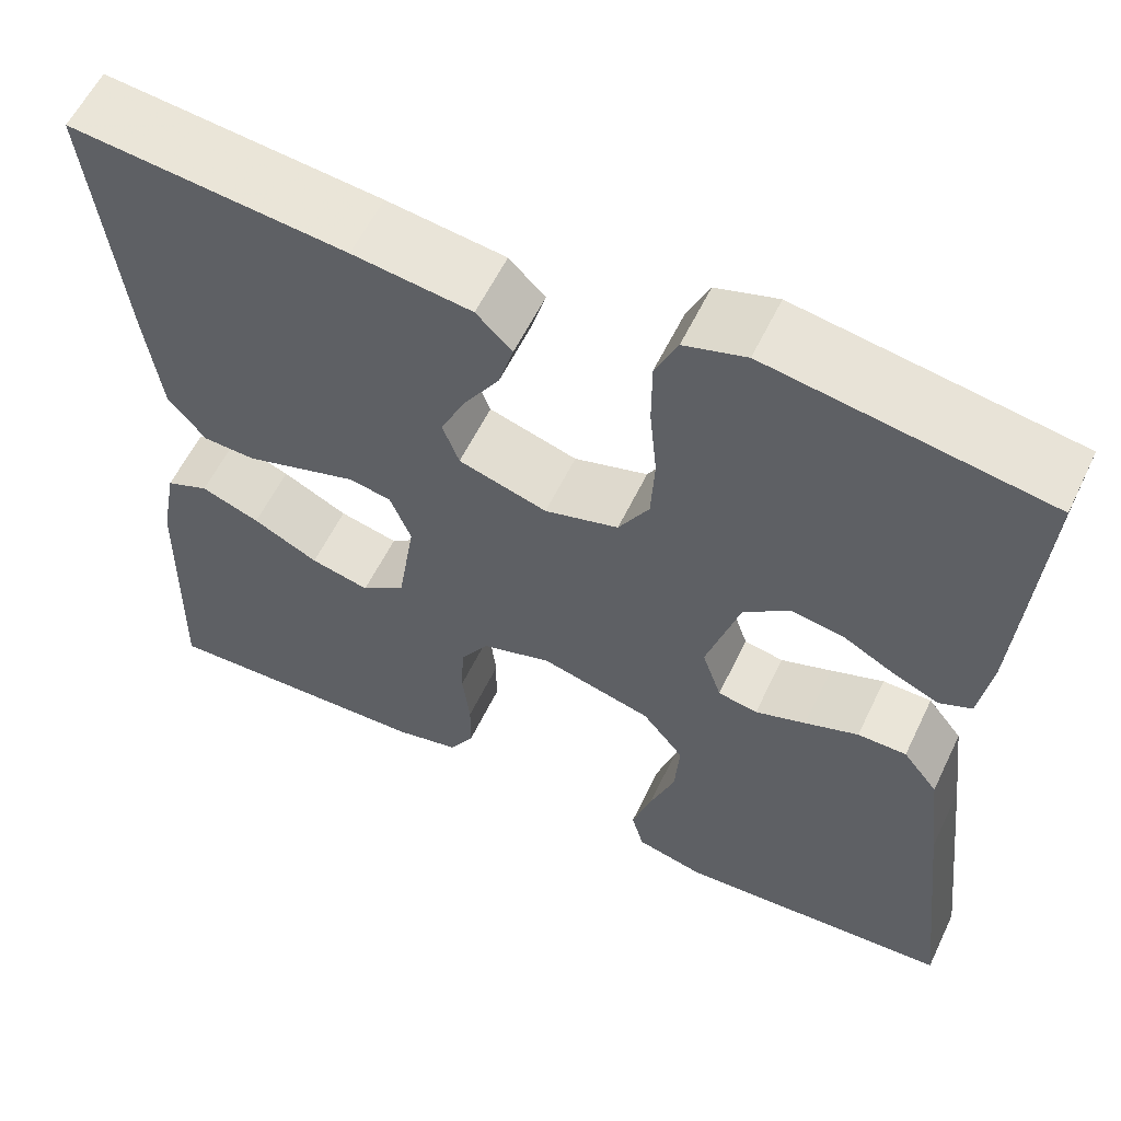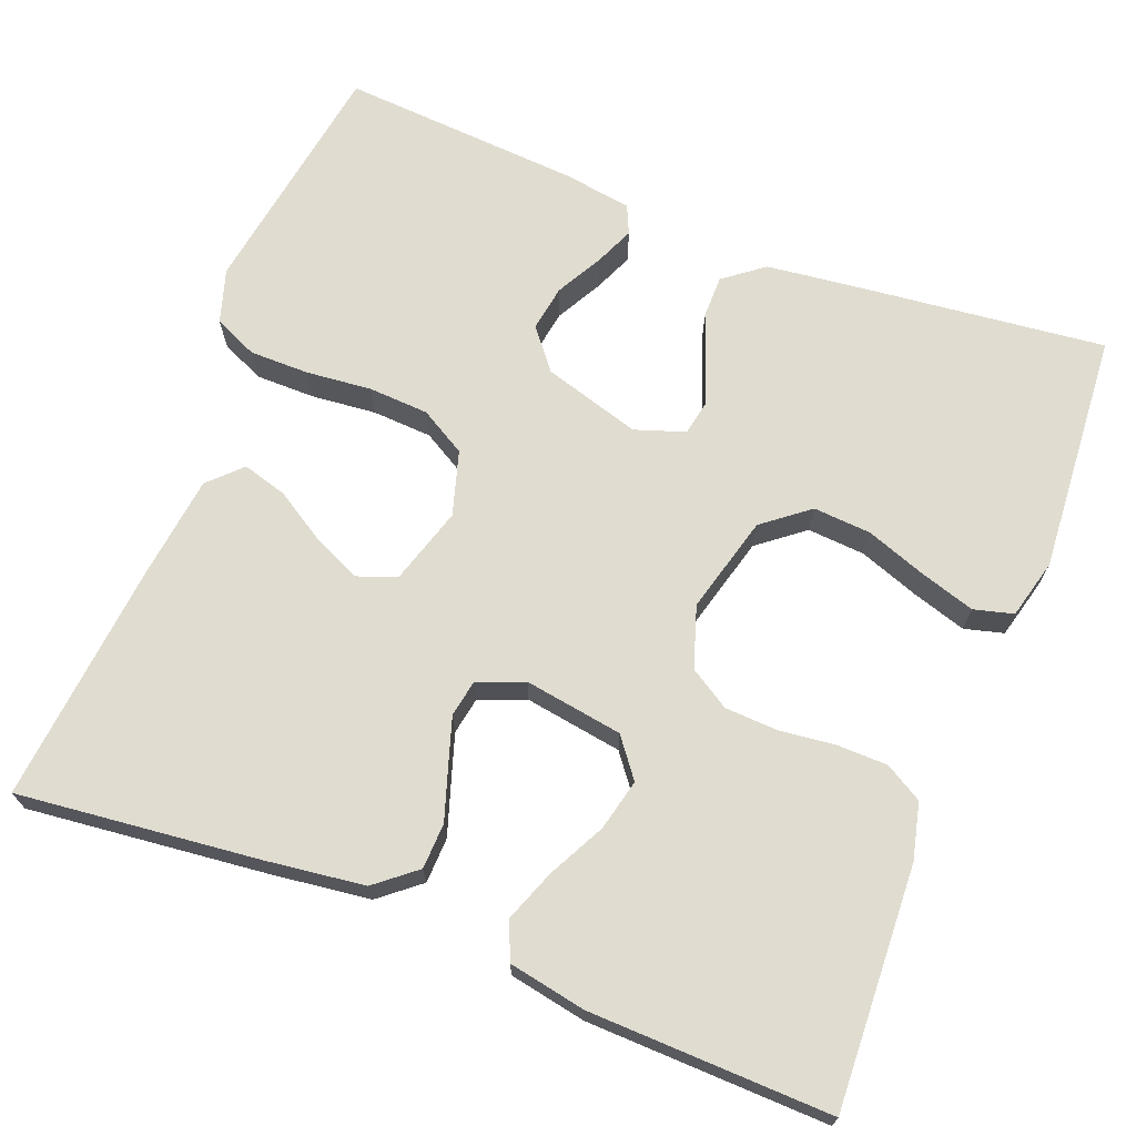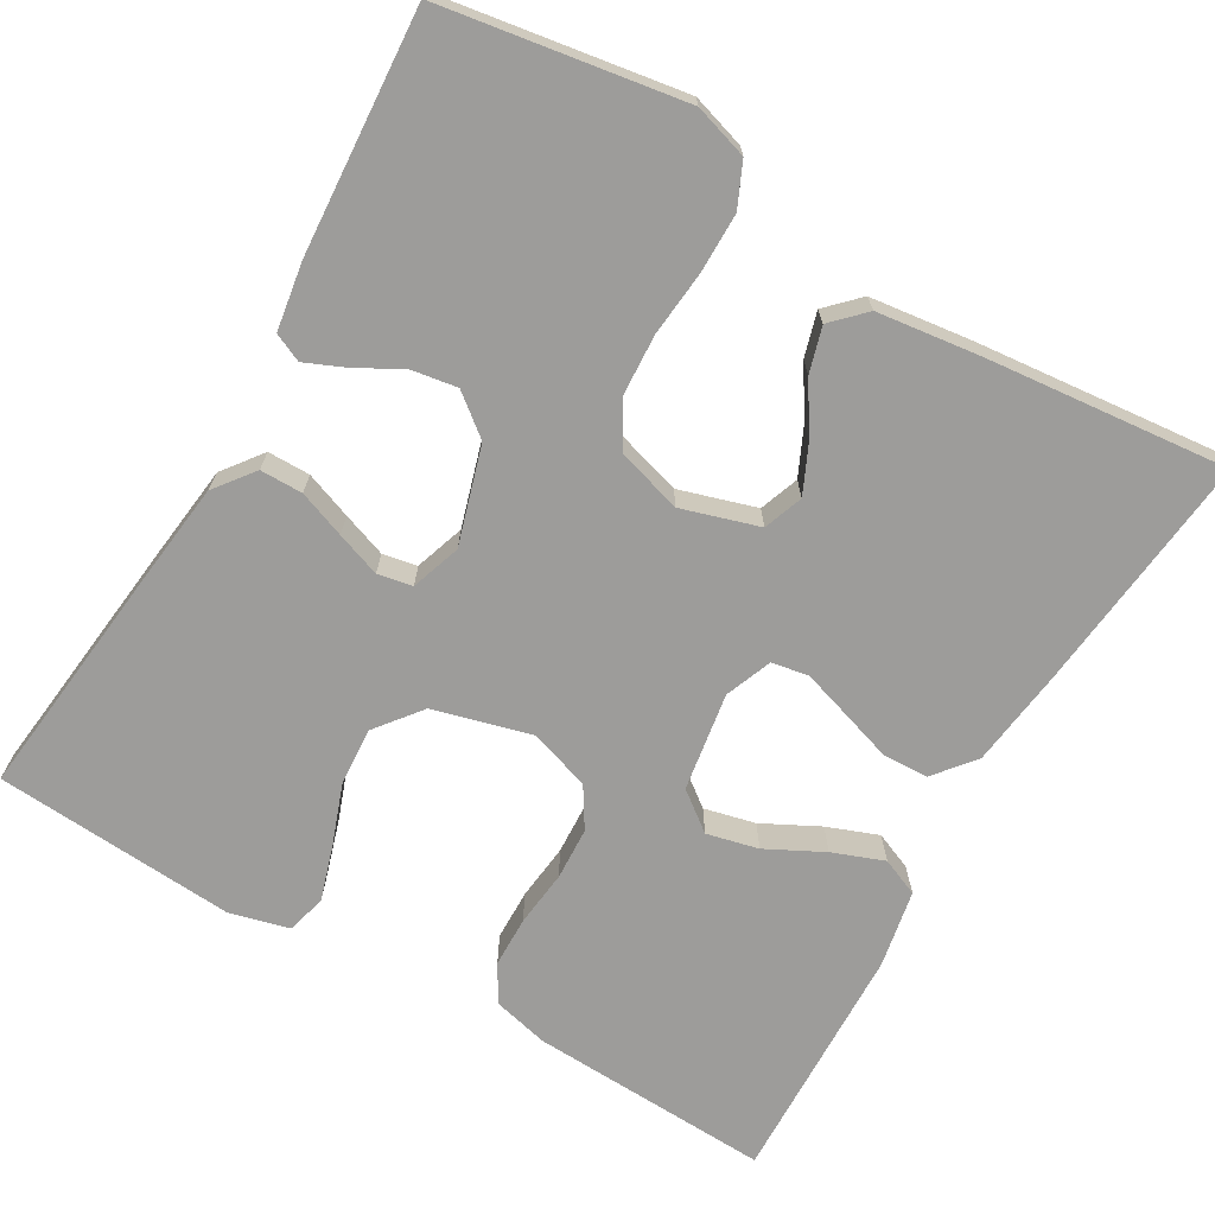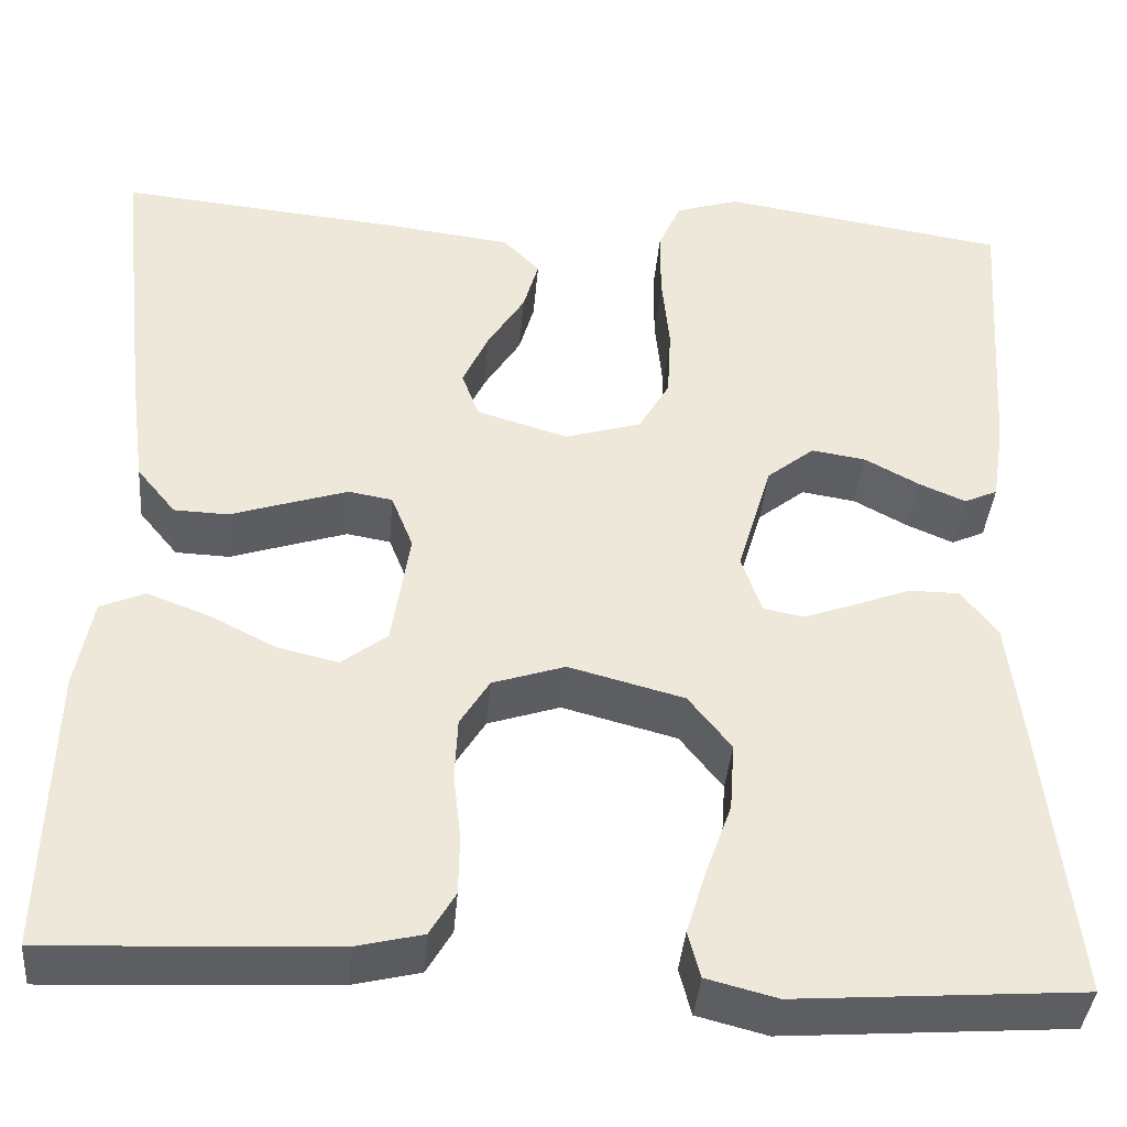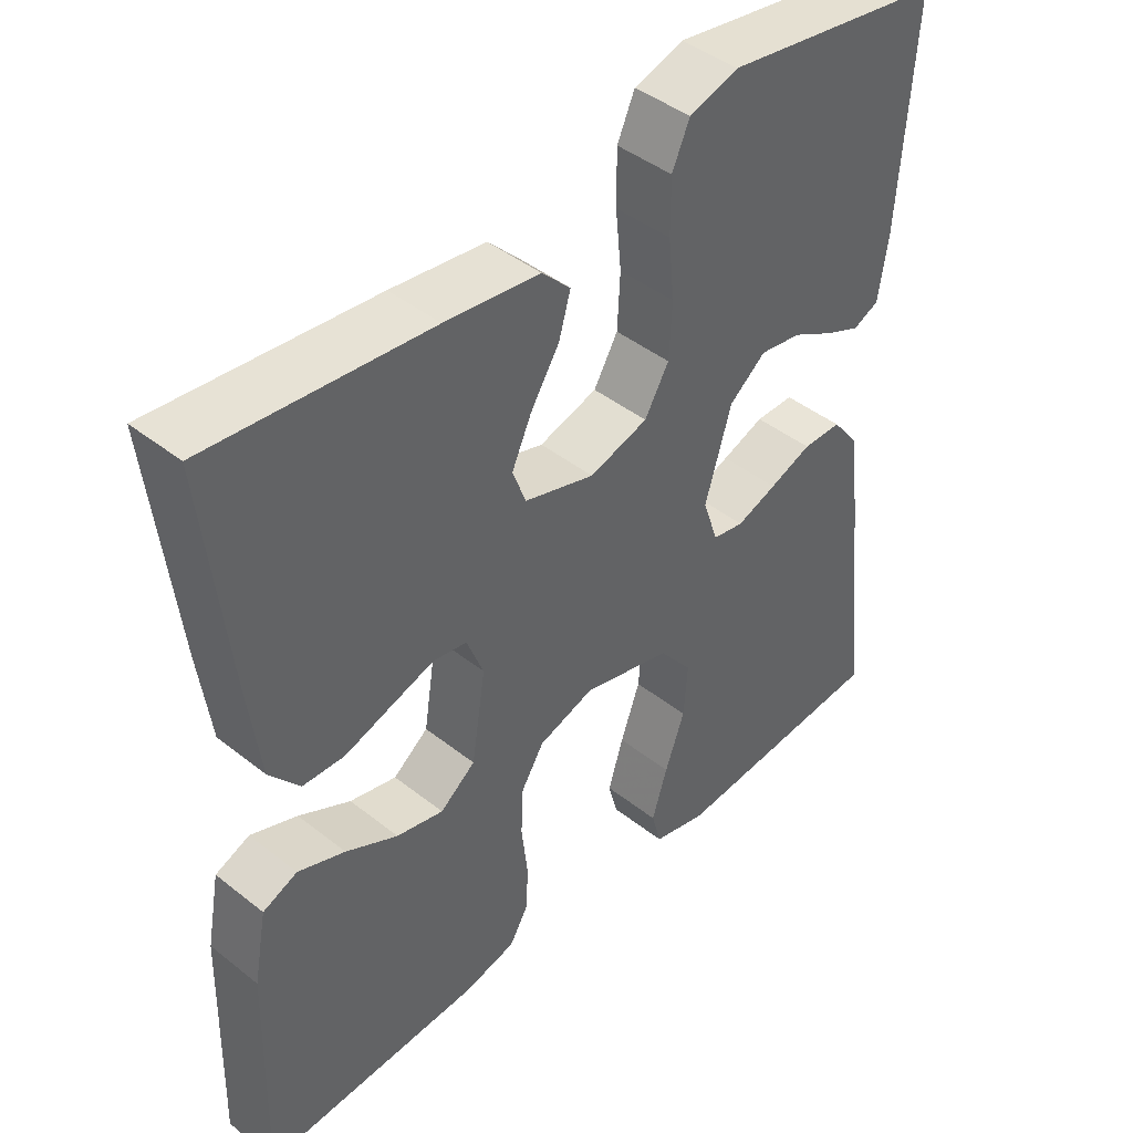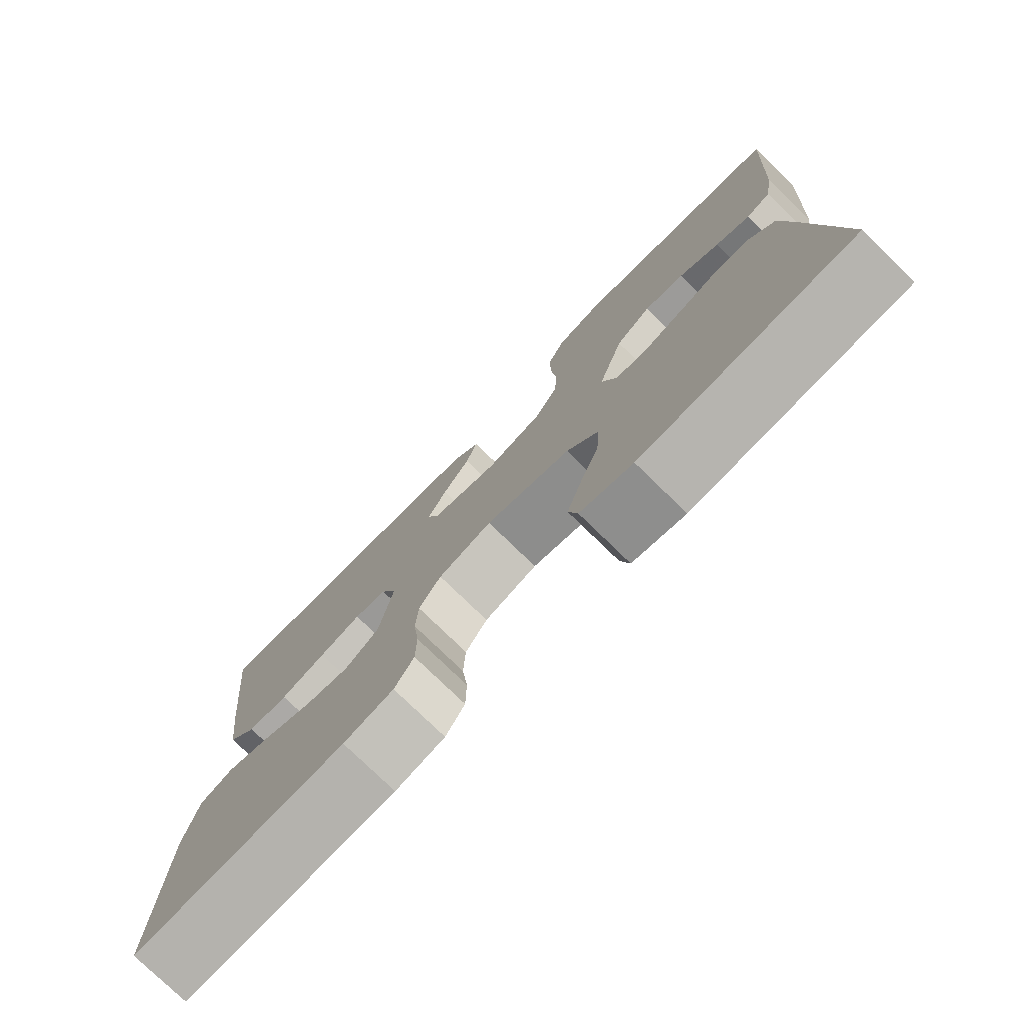
<metadata>
{"format":"obj","ext":"obj","renderer":"f3d","projection":"perspective","resolution":1024,"background":"white","views":[{"elev":58.8,"azim":-154.4,"up":"+Z"},{"elev":69.5,"azim":111.4,"up":"+Y"},{"elev":-70.2,"azim":-30.0,"up":"+Y"},{"elev":-39.1,"azim":175.2,"up":"+Z"},{"elev":43.4,"azim":133.0,"up":"+Z"},{"elev":-77.3,"azim":-134.2,"up":"+Z"}]}
</metadata>
<code>
v 0.5 0.07 -0.5
v 0.2 0.07 -0.486
v 0.13 0.07 -0.469
v 0.103 0.07 -0.423
v 0.102 0.07 -0.36
v 0.11 0.07 -0.29
v 0.107 0.07 -0.225
v 0.076 0.07 -0.175
v 0 0.07 -0.15
v -0.121 0.07 -0.182
v -0.166 0.07 -0.239
v -0.161 0.07 -0.311
v -0.134 0.07 -0.386
v -0.113 0.07 -0.454
v -0.126 0.07 -0.503
v -0.2 0.07 -0.522
v -0.5 0.07 -0.5
v -0.466 0.07 -0.2
v -0.451 0.07 -0.077
v -0.413 0.07 -0.028
v -0.36 0.07 -0.028
v -0.302 0.07 -0.05
v -0.247 0.07 -0.07
v -0.204 0.07 -0.062
v -0.183 0.07 0
v -0.219 0.07 0.121
v -0.269 0.07 0.161
v -0.326 0.07 0.152
v -0.383 0.07 0.121
v -0.432 0.07 0.1
v -0.467 0.07 0.116
v -0.48 0.07 0.2
v -0.5 0.07 0.5
v -0.2 0.07 0.547
v -0.133 0.07 0.526
v -0.109 0.07 0.472
v -0.109 0.07 0.398
v -0.117 0.07 0.317
v -0.113 0.07 0.242
v -0.08 0.07 0.185
v 0 0.07 0.161
v 0.096 0.07 0.19
v 0.114 0.07 0.239
v 0.087 0.07 0.298
v 0.048 0.07 0.36
v 0.032 0.07 0.416
v 0.071 0.07 0.455
v 0.2 0.07 0.471
v 0.5 0.07 0.5
v 0.467 0.07 0.2
v 0.451 0.07 0.078
v 0.41 0.07 0.028
v 0.353 0.07 0.026
v 0.289 0.07 0.047
v 0.23 0.07 0.066
v 0.184 0.07 0.058
v 0.161 0.07 0
v 0.18 0.07 -0.122
v 0.228 0.07 -0.159
v 0.292 0.07 -0.144
v 0.363 0.07 -0.108
v 0.427 0.07 -0.084
v 0.474 0.07 -0.104
v 0.492 0.07 -0.2
v 0.5 0 -0.5
v 0.2 0 -0.486
v 0.13 0 -0.469
v 0.103 0 -0.423
v 0.102 0 -0.36
v 0.11 0 -0.29
v 0.107 0 -0.225
v 0.076 0 -0.175
v 0 0 -0.15
v -0.121 0 -0.182
v -0.166 0 -0.239
v -0.161 0 -0.311
v -0.134 0 -0.386
v -0.113 0 -0.454
v -0.126 0 -0.503
v -0.2 0 -0.522
v -0.5 0 -0.5
v -0.466 0 -0.2
v -0.451 0 -0.077
v -0.413 0 -0.028
v -0.36 0 -0.028
v -0.302 0 -0.05
v -0.247 0 -0.07
v -0.204 0 -0.062
v -0.183 0 0
v -0.219 0 0.121
v -0.269 0 0.161
v -0.326 0 0.152
v -0.383 0 0.121
v -0.432 0 0.1
v -0.467 0 0.116
v -0.48 0 0.2
v -0.5 0 0.5
v -0.2 0 0.547
v -0.133 0 0.526
v -0.109 0 0.472
v -0.109 0 0.398
v -0.117 0 0.317
v -0.113 0 0.242
v -0.08 0 0.185
v 0 0 0.161
v 0.096 0 0.19
v 0.114 0 0.239
v 0.087 0 0.298
v 0.048 0 0.36
v 0.032 0 0.416
v 0.071 0 0.455
v 0.2 0 0.471
v 0.5 0 0.5
v 0.467 0 0.2
v 0.451 0 0.078
v 0.41 0 0.028
v 0.353 0 0.026
v 0.289 0 0.047
v 0.23 0 0.066
v 0.184 0 0.058
v 0.161 0 0
v 0.18 0 -0.122
v 0.228 0 -0.159
v 0.292 0 -0.144
v 0.363 0 -0.108
v 0.427 0 -0.084
v 0.474 0 -0.104
v 0.492 0 -0.2
f 60 61 62 63
f 59 60 63 64
f 51 52 53 54
f 51 54 55
f 50 51 55
f 49 50 55 56
f 47 48 49 56
f 44 45 46 47
f 43 44 47
f 35 36 37 38
f 35 38 39
f 34 35 39
f 33 34 39
f 32 33 39 40
f 28 29 30 31
f 28 31 32
f 27 28 32
f 19 20 21 22
f 19 22 23
f 18 19 23
f 17 18 23 24
f 12 13 14 15
f 12 15 16 17
f 3 4 5 6
f 3 6 7
f 2 3 7
f 59 64 1 2
f 58 59 2 7
f 57 58 7 8
f 56 57 8 9
f 43 47 56
f 42 43 56 9
f 41 42 9 10
f 27 32 40 41
f 26 27 41
f 25 26 41 10
f 24 25 10 11
f 11 12 17 24
f 127 126 125 124
f 128 127 124 123
f 118 117 116 115
f 119 118 115
f 119 115 114
f 120 119 114 113
f 120 113 112 111
f 111 110 109 108
f 111 108 107
f 102 101 100 99
f 103 102 99
f 103 99 98
f 103 98 97
f 104 103 97 96
f 95 94 93 92
f 96 95 92
f 96 92 91
f 86 85 84 83
f 87 86 83
f 87 83 82
f 88 87 82 81
f 79 78 77 76
f 81 80 79 76
f 70 69 68 67
f 71 70 67
f 71 67 66
f 66 65 128 123
f 71 66 123 122
f 72 71 122 121
f 73 72 121 120
f 120 111 107
f 73 120 107 106
f 74 73 106 105
f 105 104 96 91
f 105 91 90
f 74 105 90 89
f 75 74 89 88
f 88 81 76 75
f 1 65 66 2
f 2 66 67 3
f 3 67 68 4
f 4 68 69 5
f 5 69 70 6
f 6 70 71 7
f 7 71 72 8
f 8 72 73 9
f 9 73 74 10
f 10 74 75 11
f 11 75 76 12
f 12 76 77 13
f 13 77 78 14
f 14 78 79 15
f 15 79 80 16
f 16 80 81 17
f 17 81 82 18
f 18 82 83 19
f 19 83 84 20
f 20 84 85 21
f 21 85 86 22
f 22 86 87 23
f 23 87 88 24
f 24 88 89 25
f 25 89 90 26
f 26 90 91 27
f 27 91 92 28
f 28 92 93 29
f 29 93 94 30
f 30 94 95 31
f 31 95 96 32
f 32 96 97 33
f 33 97 98 34
f 34 98 99 35
f 35 99 100 36
f 36 100 101 37
f 37 101 102 38
f 38 102 103 39
f 39 103 104 40
f 40 104 105 41
f 41 105 106 42
f 42 106 107 43
f 43 107 108 44
f 44 108 109 45
f 45 109 110 46
f 46 110 111 47
f 47 111 112 48
f 48 112 113 49
f 49 113 114 50
f 50 114 115 51
f 51 115 116 52
f 52 116 117 53
f 53 117 118 54
f 54 118 119 55
f 55 119 120 56
f 56 120 121 57
f 57 121 122 58
f 58 122 123 59
f 59 123 124 60
f 60 124 125 61
f 61 125 126 62
f 62 126 127 63
f 63 127 128 64
f 64 128 65 1

</code>
